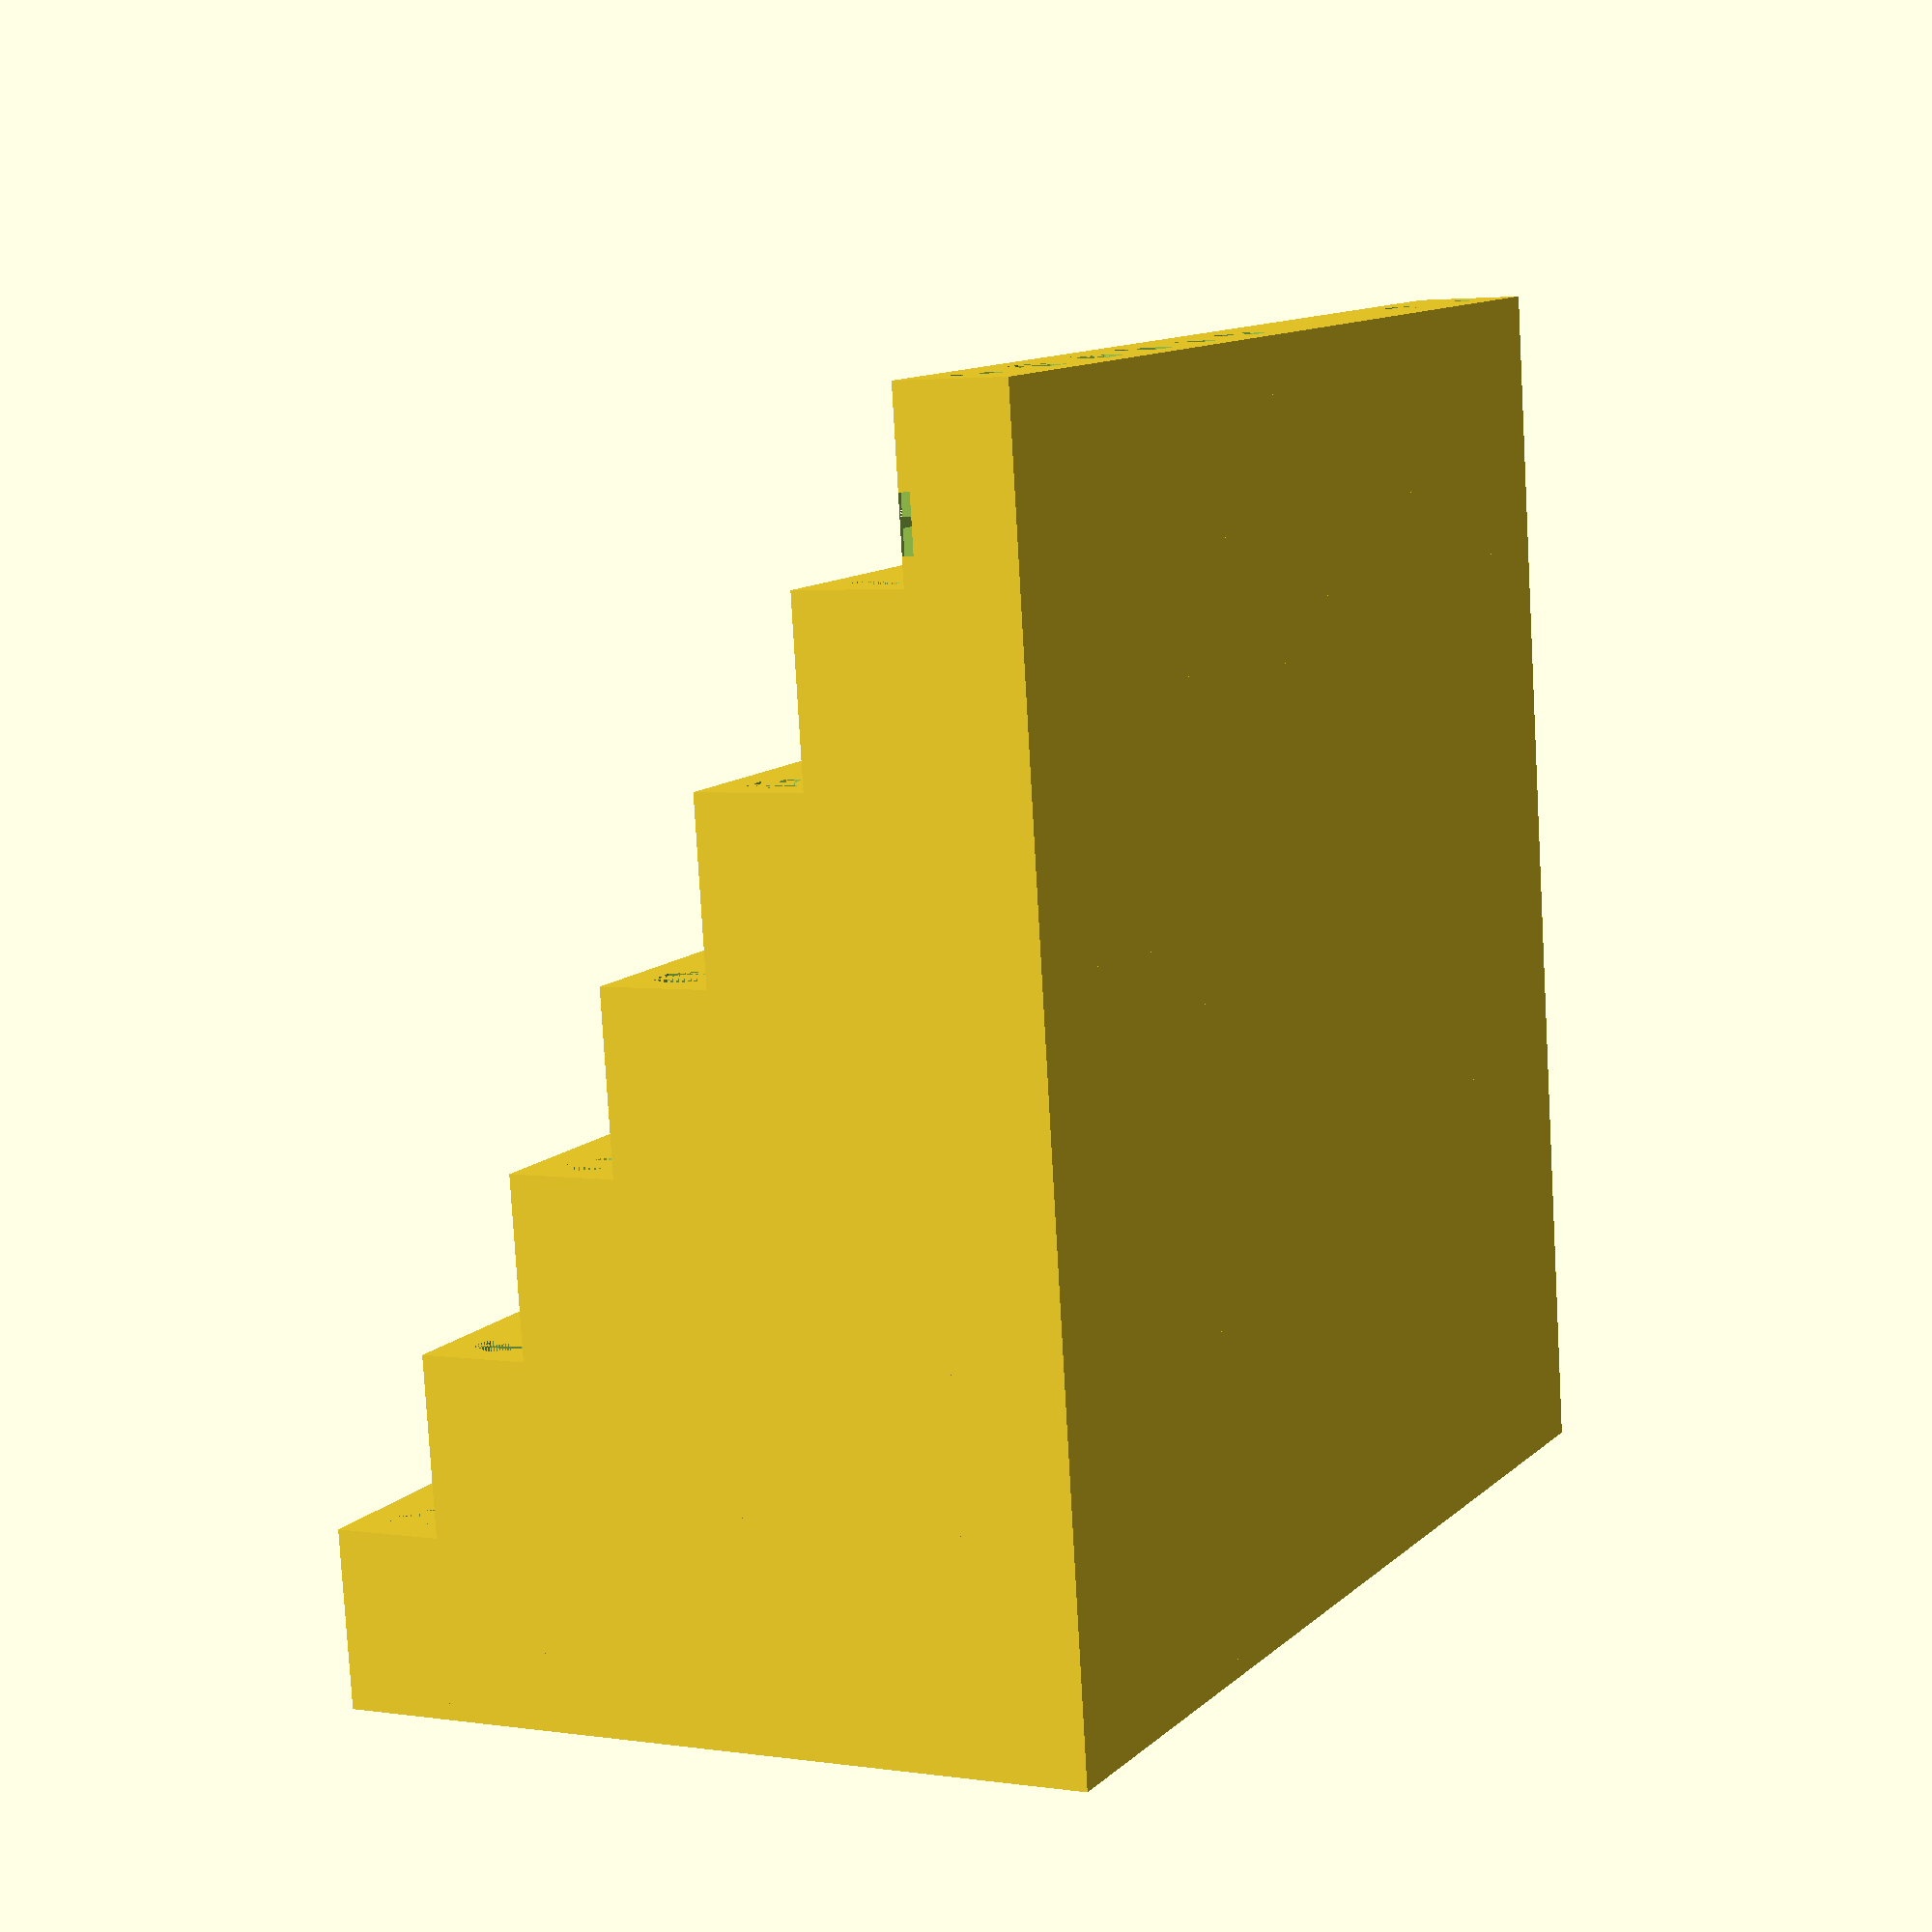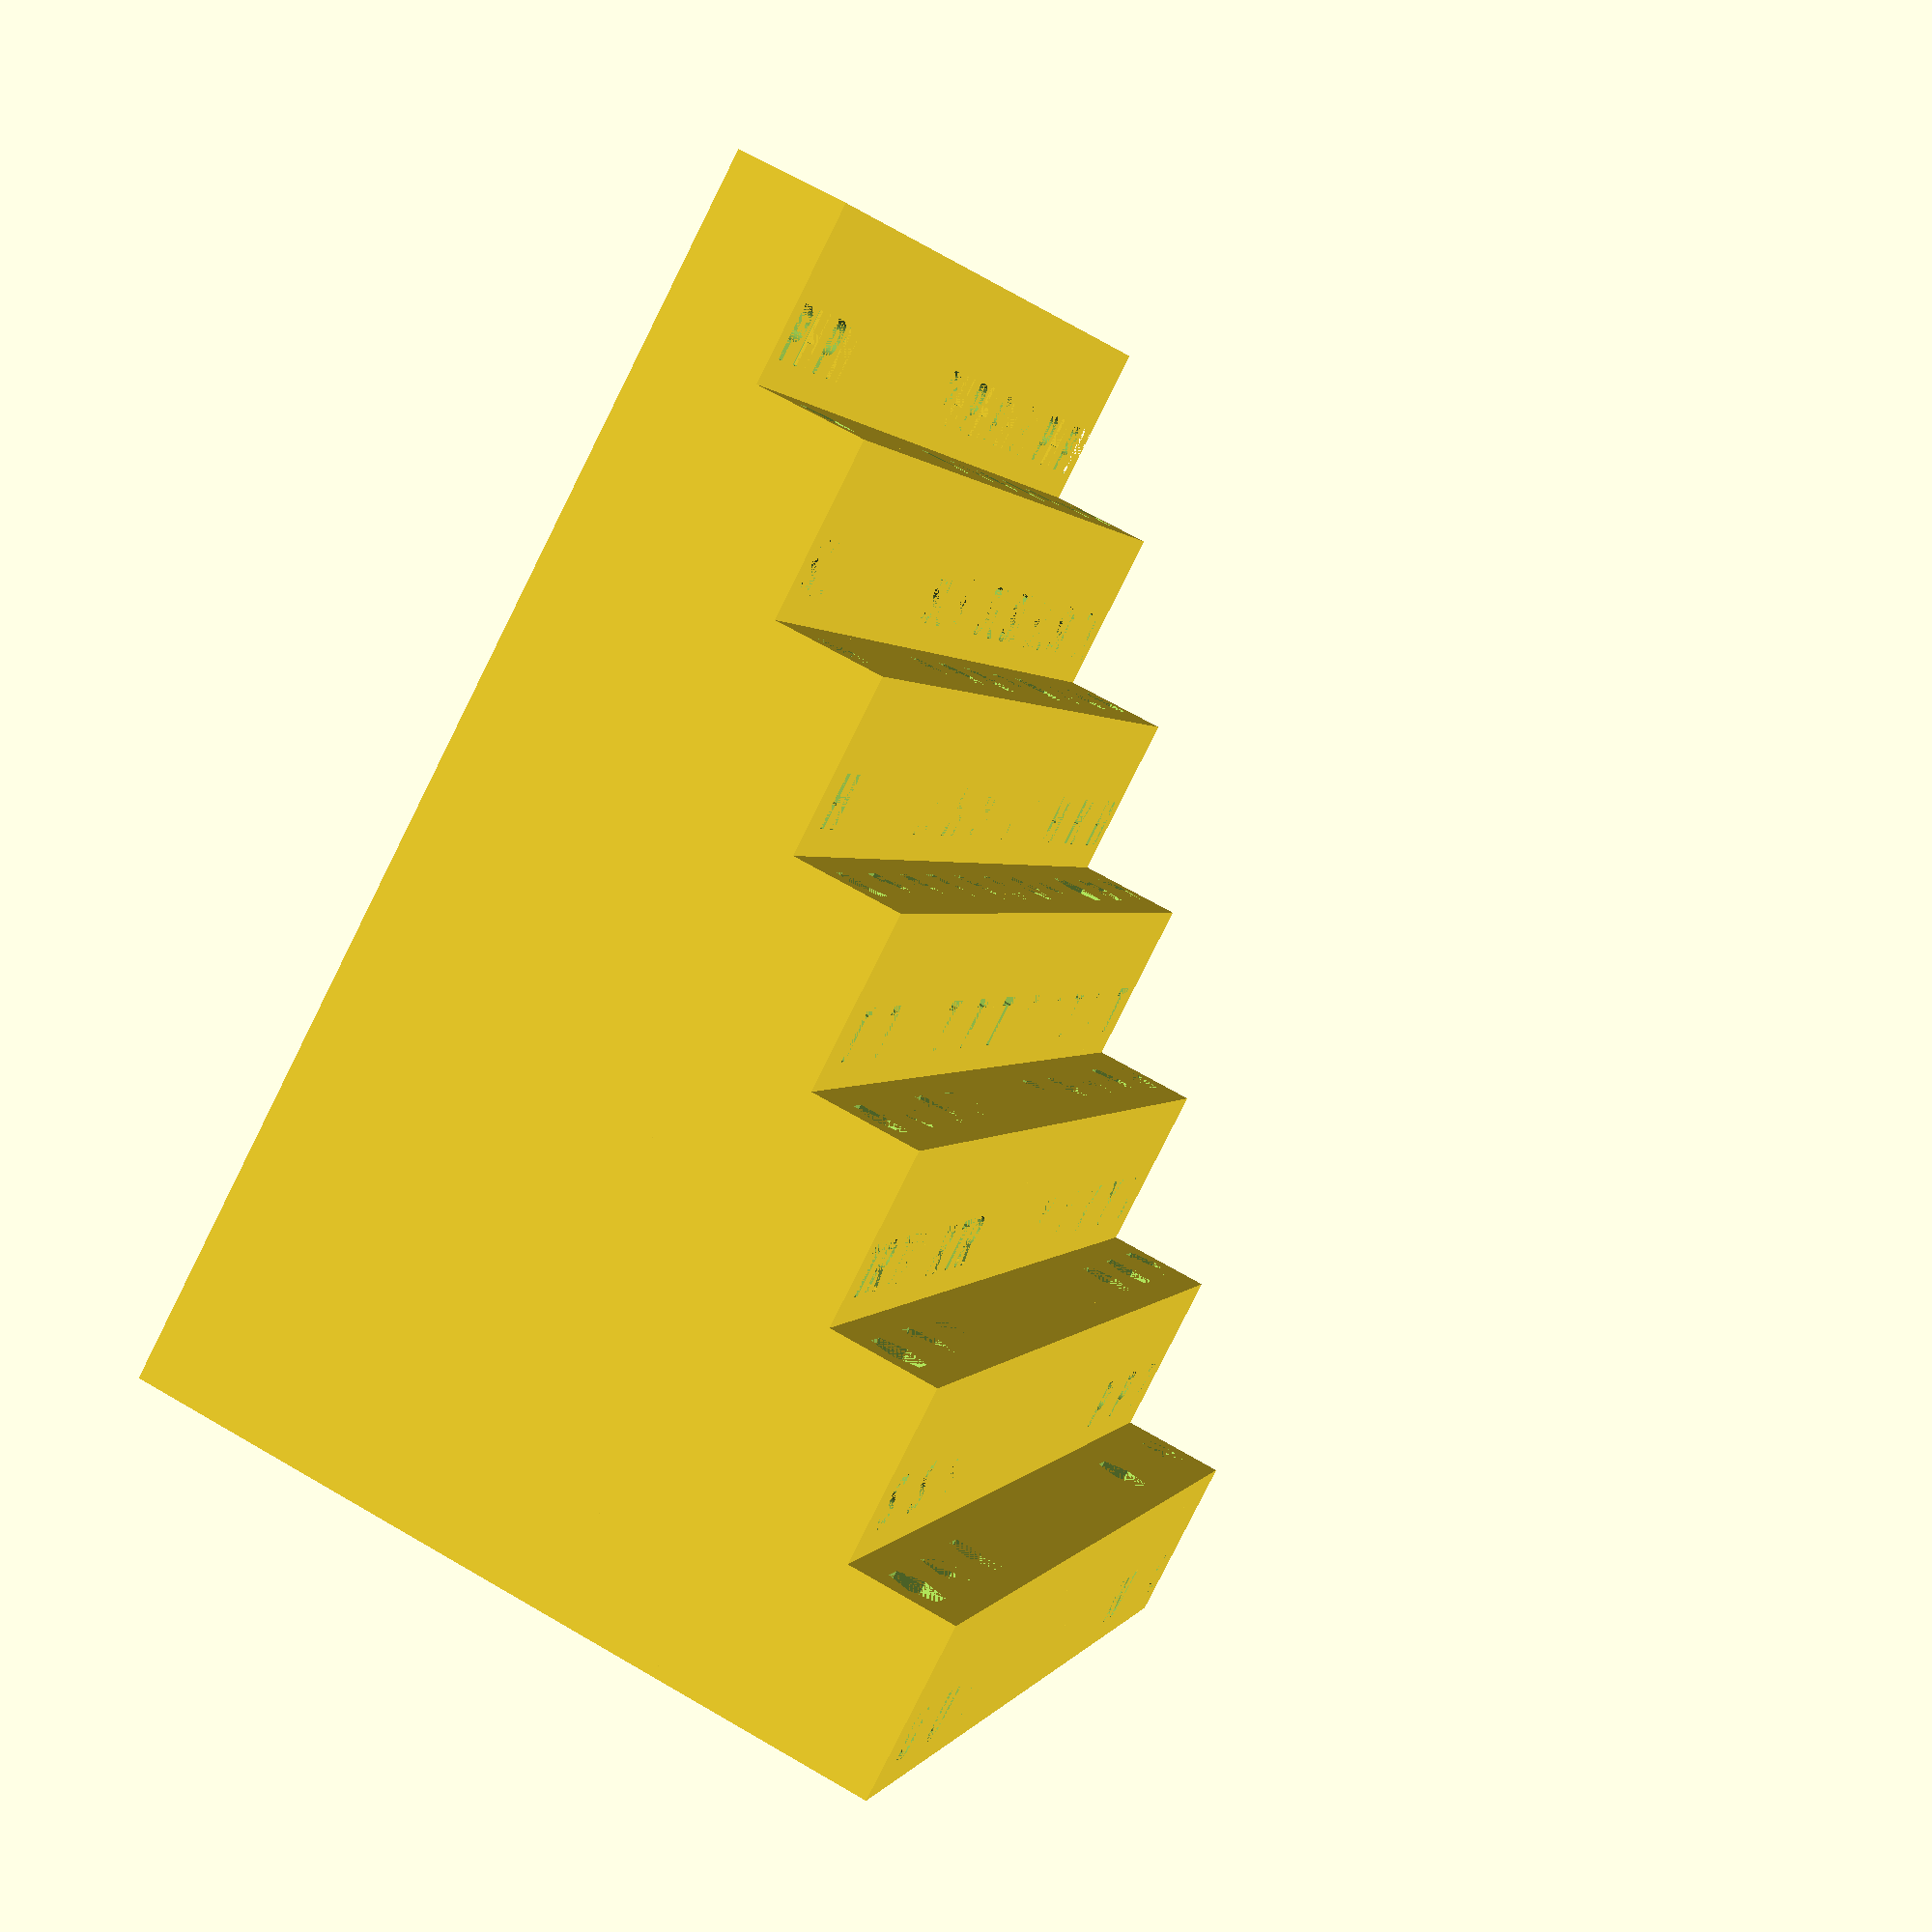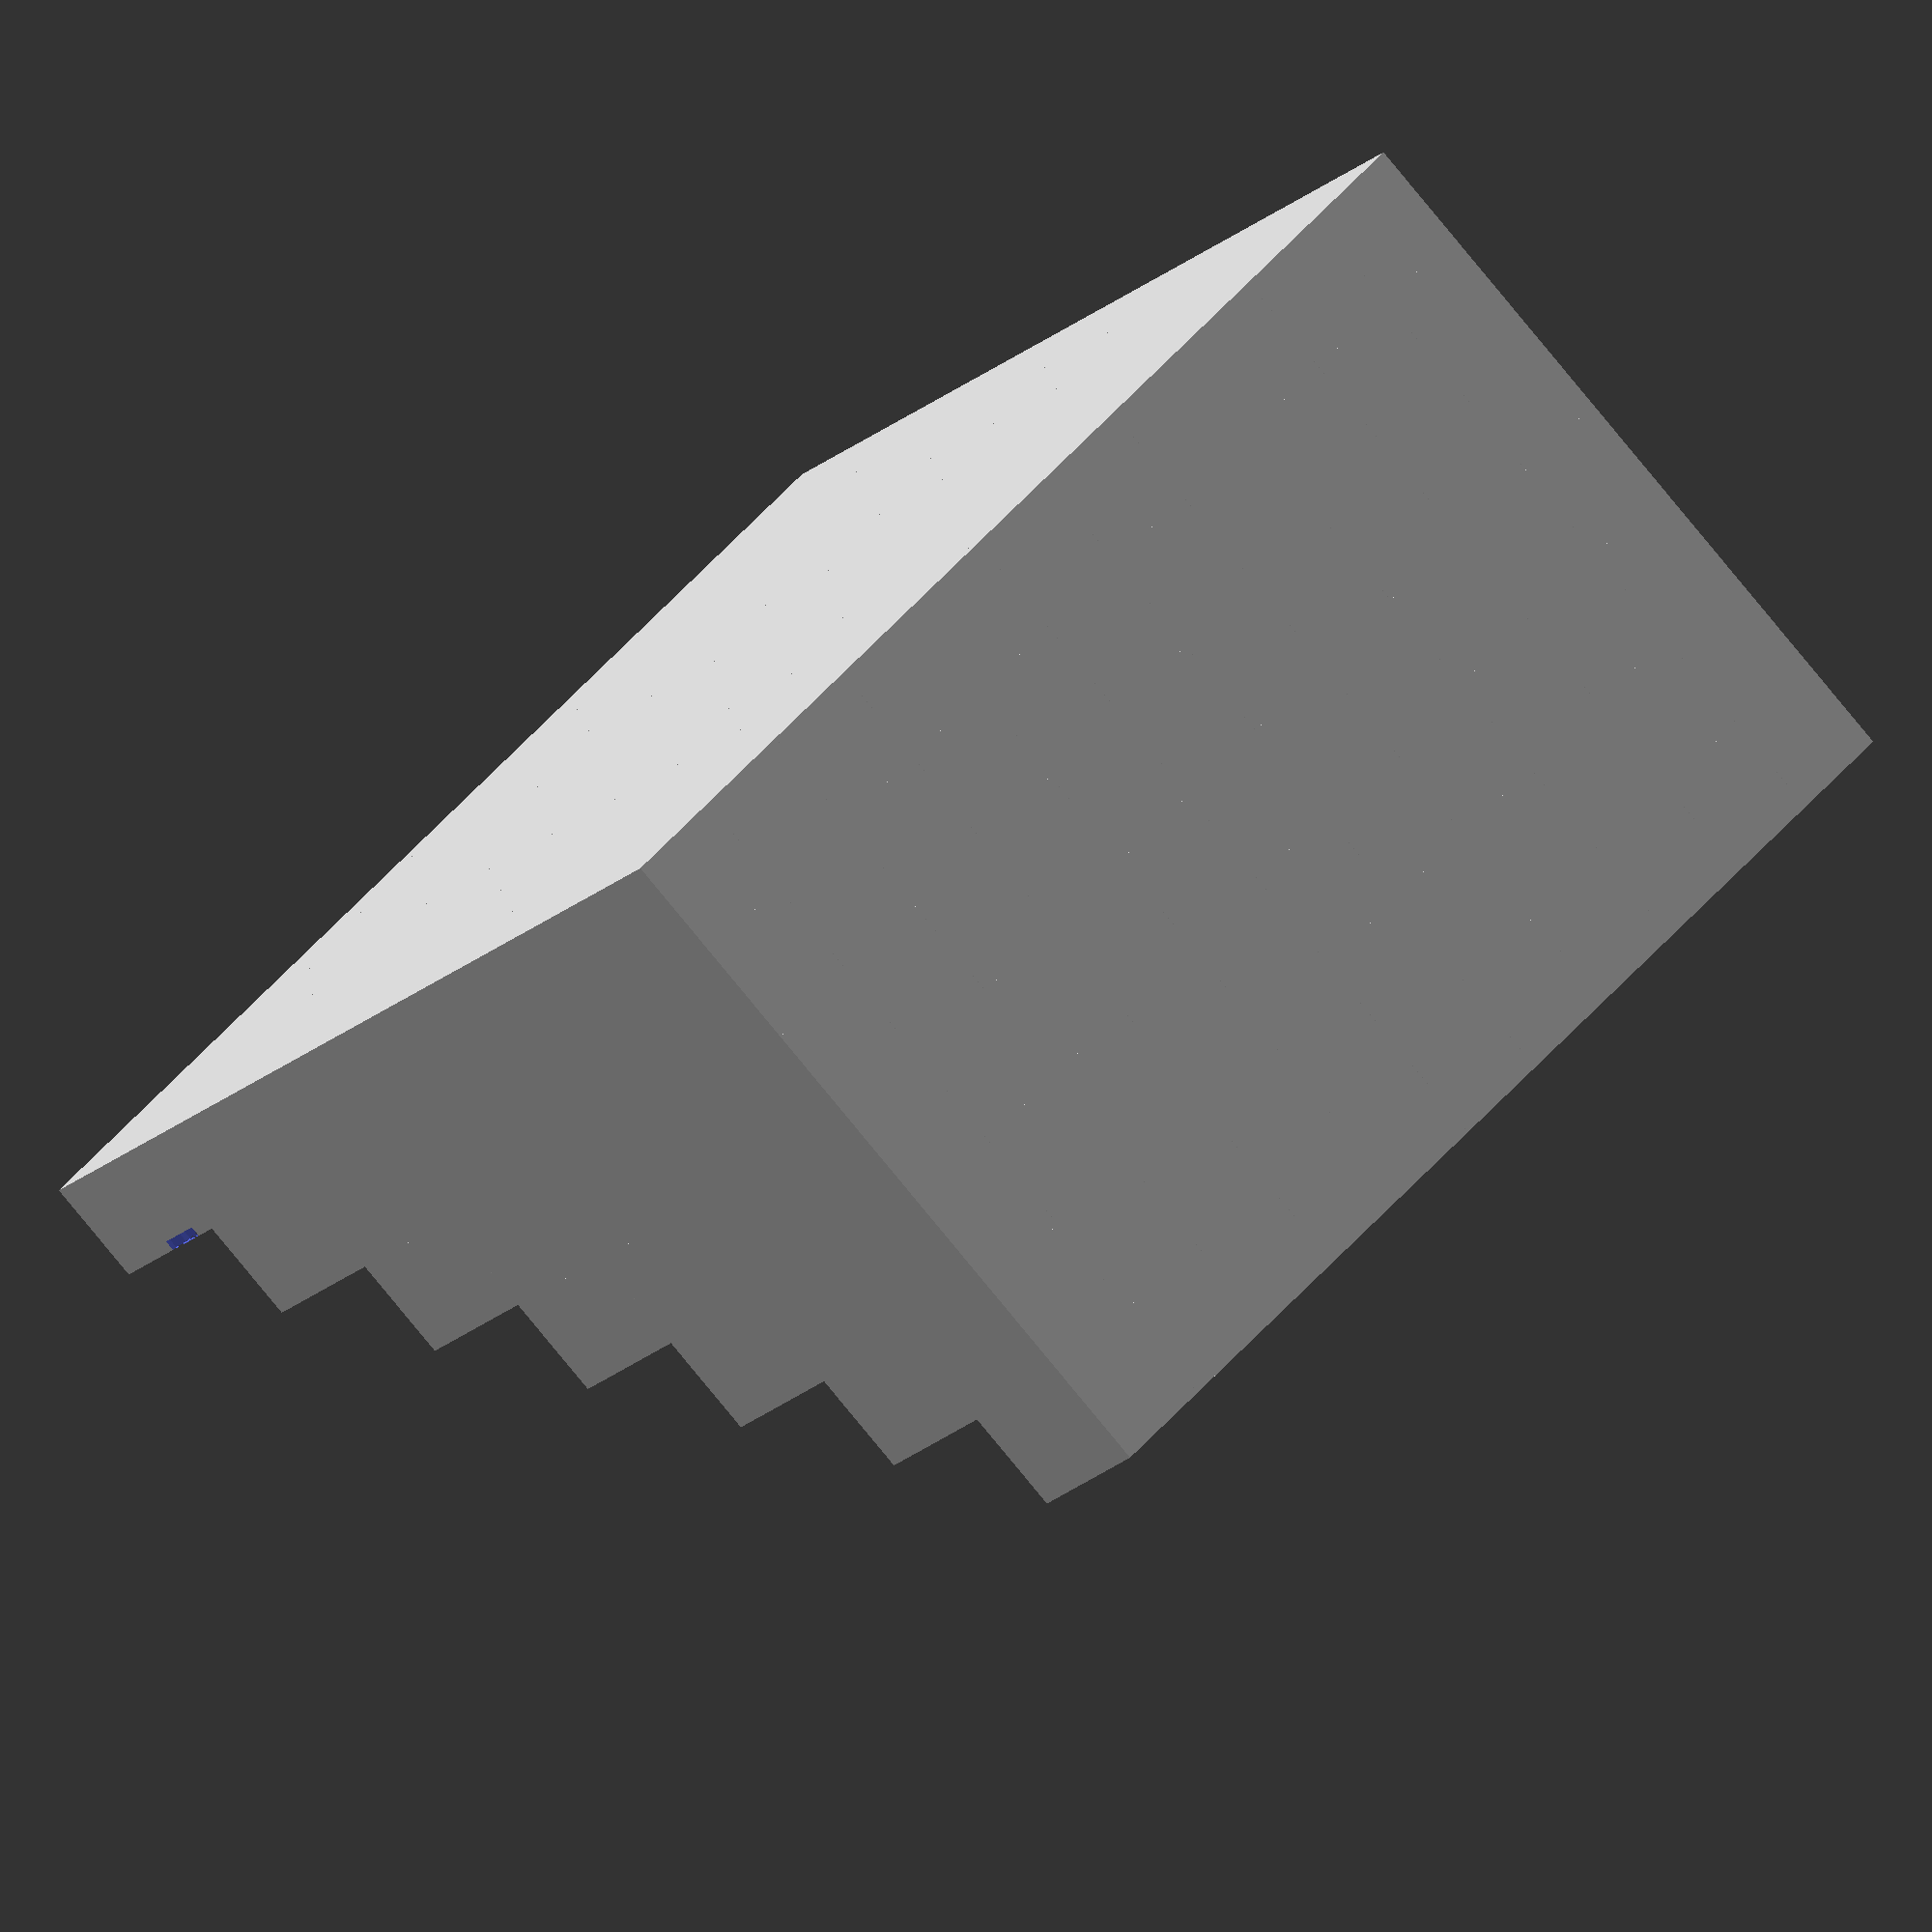
<openscad>
$segment_width=10.0; //10
$segment_height=16.0;//16
$hole_width=4.5;     // 4.5 is the perfect value
$hole_height=15.0;   //15.0 is the perfect value

$plan=[
  ["PH","PH",""  ,""  ,""  ,"PH","PH","PH","PH","PH","PH"],
  ["SL",""  ,""  ,""  ,"SL","SL","SL","SL","SL","SL","SL"],  
  ["H" ,""  ,""  ,"H" ,"H" ,"H" ,"H" ,"H" ,"H" ,"H" ,"H" ],
  ["T" ,"T" ,"T" ,"T" ,"T" ,"T" ,"T" ,"T" ,"T" ,"T" ,"T" ],
  ["TR","TR","TR","TR",""  ,""  ,"Y" ,"Y" ,"Y" ,"Y" ,"Y" ],
  ["S" ,"S" ,"S" ,""  ,""  ,""  ,""  ,""  ,"P" ,"P" ,"P" ],
  ["U" ,"U" ,"U" ,""  ,""  ,""  ,""  ,""  ,"W" ,""  ,"C" ],
];



module fhex(wid,height){
  hull(){
    cube([wid/1.7,wid,height],center = true);
    rotate([0,0,120])cube([wid/1.7,wid,height],center = true);
    rotate([0,0,240])cube([wid/1.7,wid,height],center = true);
  }
}

module segment(txt=""){
  difference(){
    cube([$segment_width,$segment_width,$segment_height]);

    translate([$segment_width/2,$segment_width/2,$segment_height-$hole_height/2])
    fhex($hole_width,$hole_height);
   
    extrusion=1;
    translate([0,extrusion,0])
    rotate([90,0,0])
    linear_extrude(extrusion){
      divider=3.0*len(txt);
      translate([$segment_width/divider,$segment_width/4,0]){
        text(txt, size=$segment_width/2, font="Ubuntu Mono:style=Bold");
      }
    }
  }

}

module segment_in_grid(x,y,txt=""){
  translate([x*$segment_width, y*$segment_width, y*$segment_height]){
    if (len(txt)>0) segment(txt);
    else cube([$segment_width,$segment_width,$segment_height]);
  }
  translate([x*$segment_width, y*$segment_width, 0]){
    cube([$segment_width, $segment_width, y*$segment_height]);
  }
}

/*
segment_in_grid(0,0,txt="15");
segment_in_grid(1,0,txt="mm");
*/

yl=len($plan)-1;
for (y=[0:yl]){
  for (x=[0:len($plan[yl-y])-1]){
    segment_in_grid(x,y,txt=$plan[yl-y][x]);
  }
}

</openscad>
<views>
elev=80.3 azim=116.8 roll=3.3 proj=p view=wireframe
elev=262.3 azim=105.4 roll=206.6 proj=p view=wireframe
elev=17.2 azim=46.0 roll=151.9 proj=o view=solid
</views>
